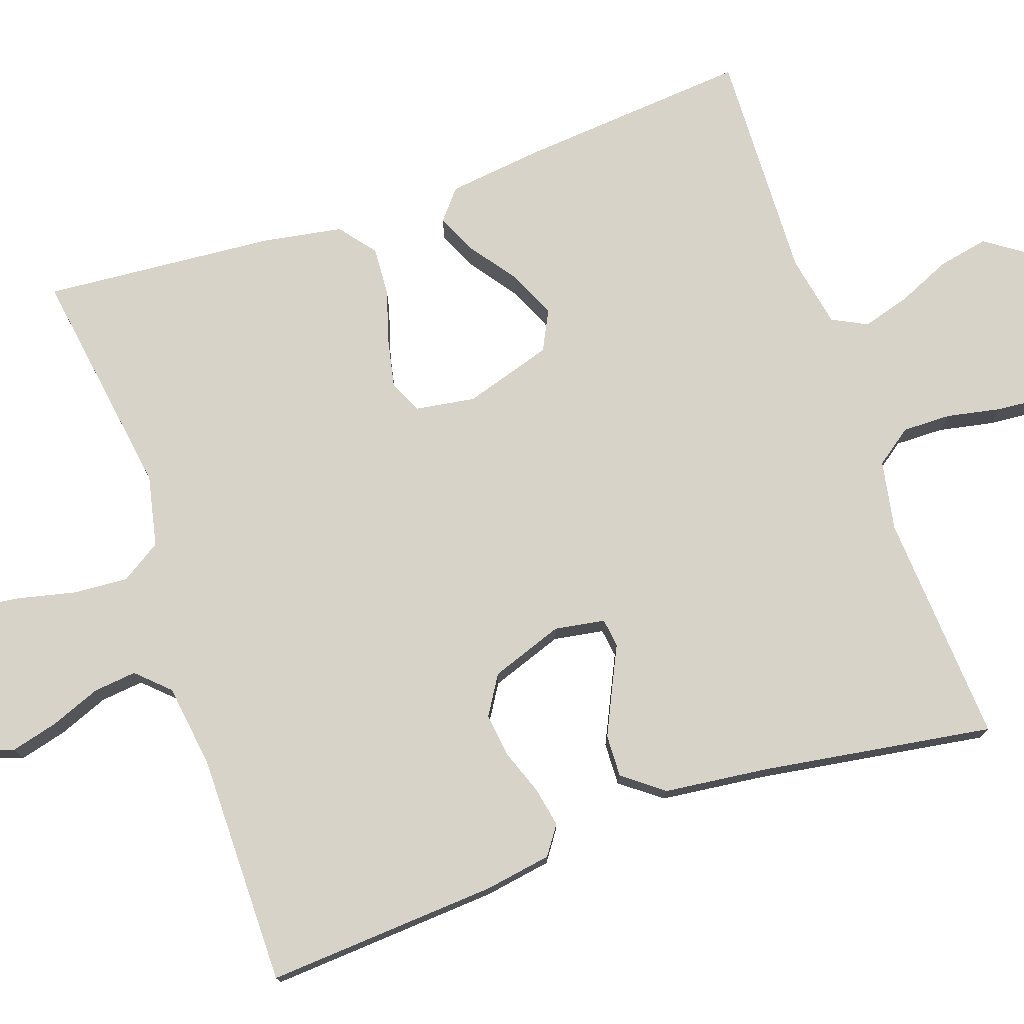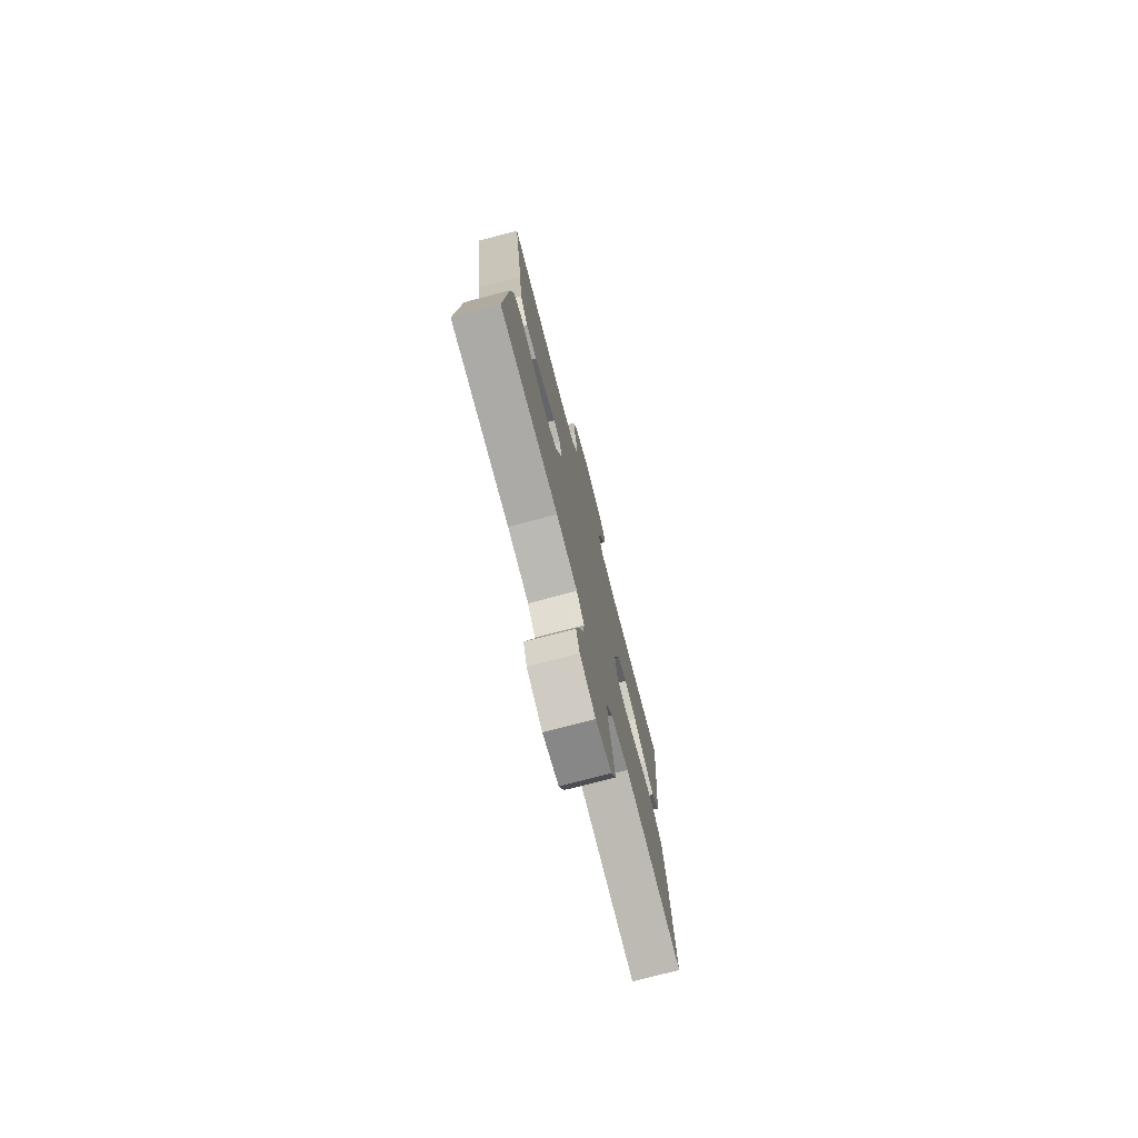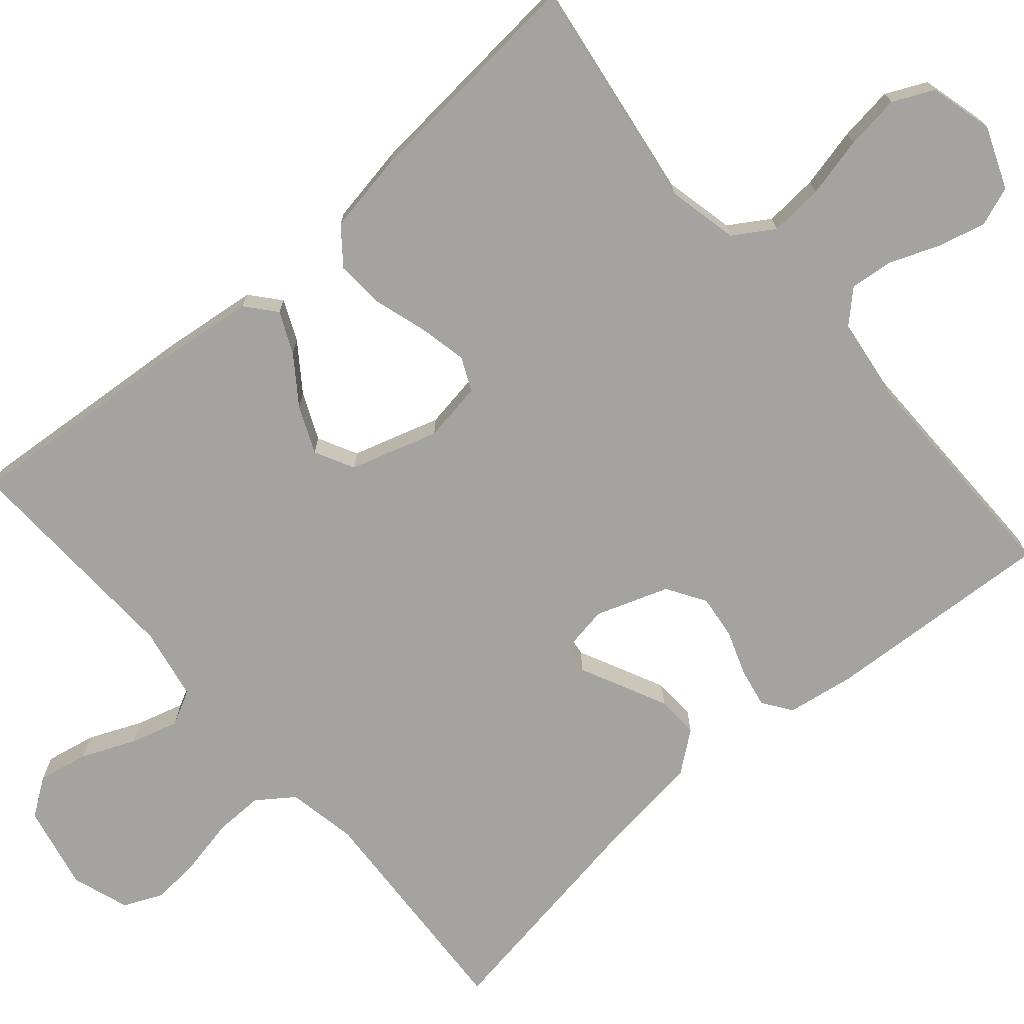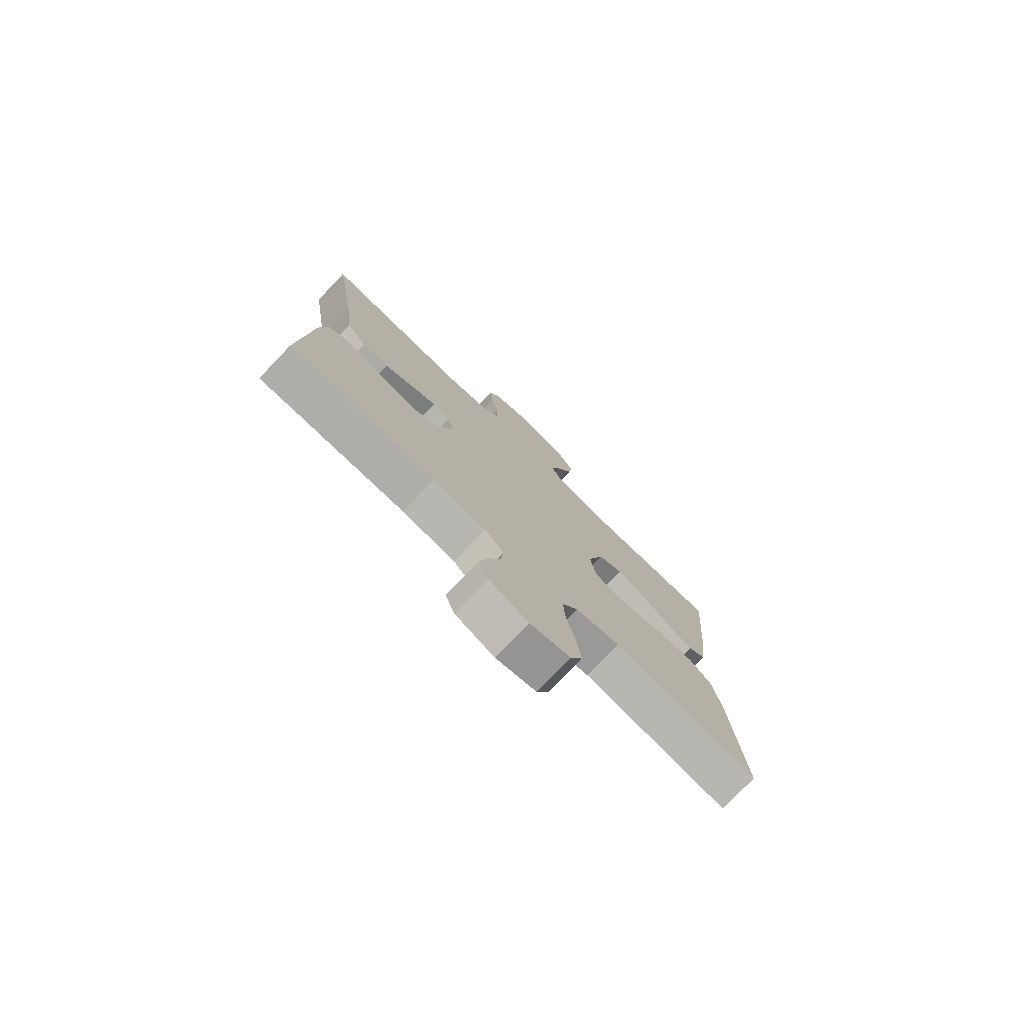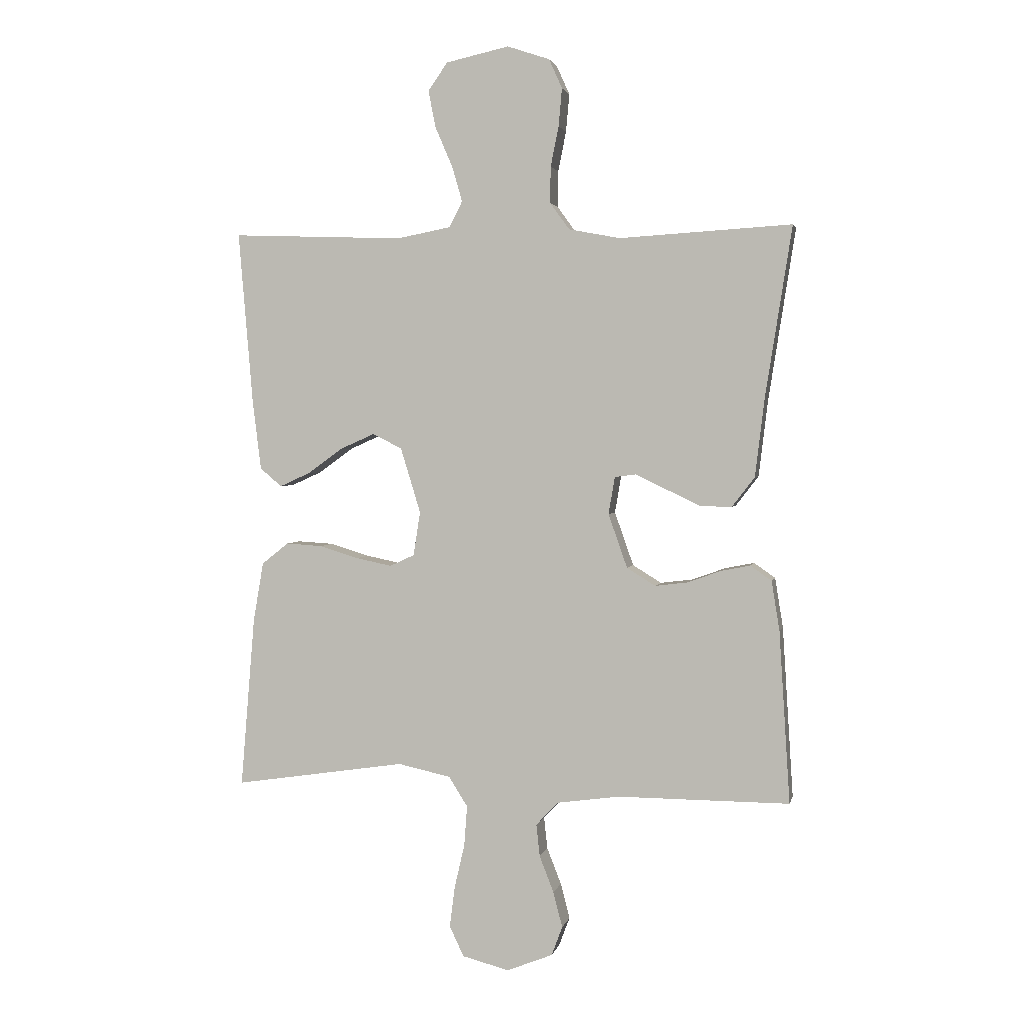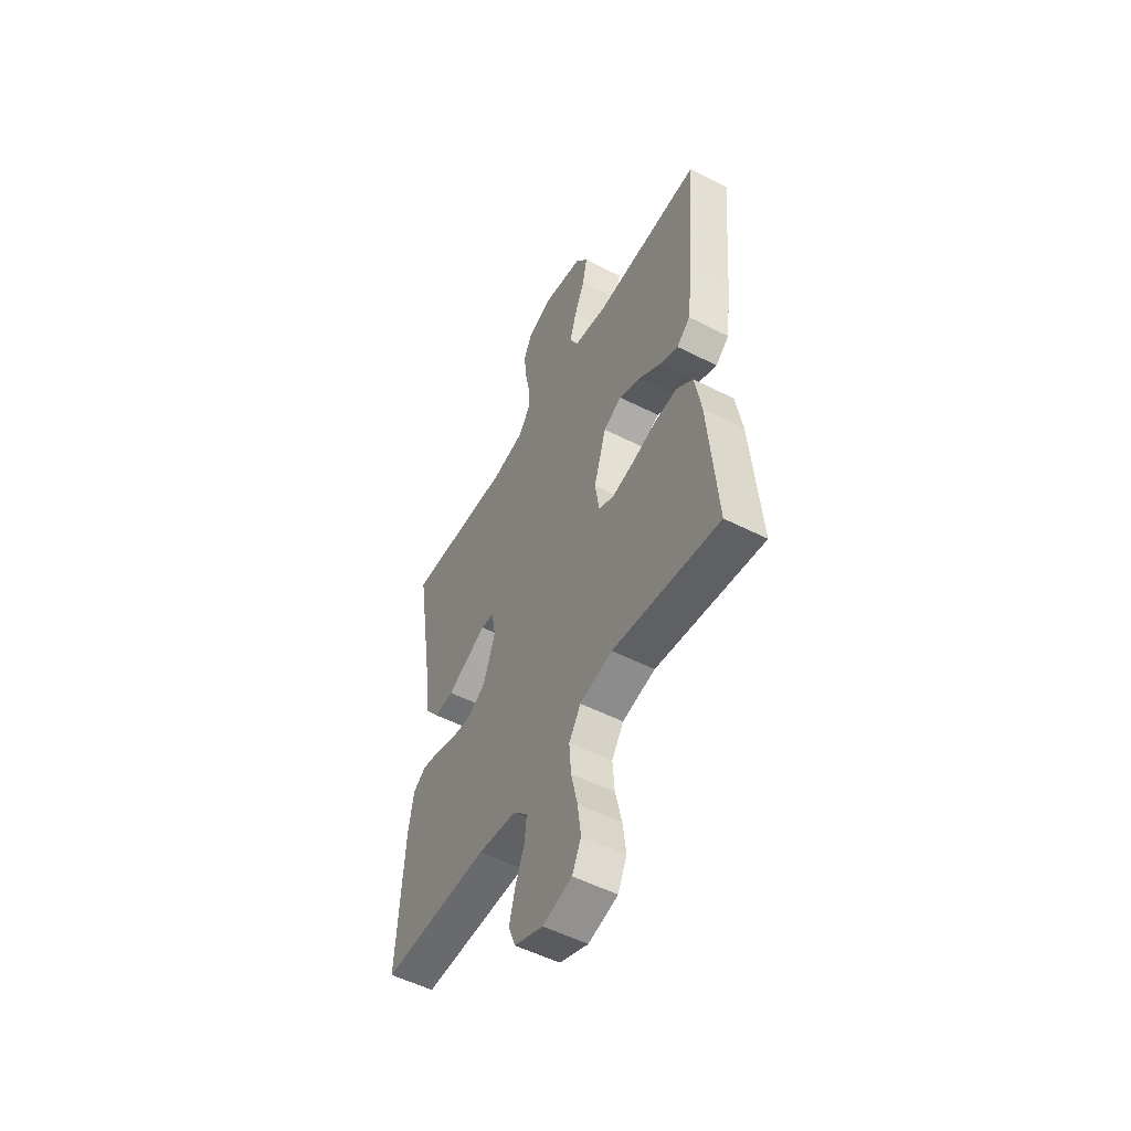
<metadata>
{"format":"obj","ext":"obj","renderer":"f3d","projection":"perspective","resolution":1024,"background":"white","views":[{"elev":75.8,"azim":-109.2,"up":"+Y"},{"elev":-76.0,"azim":-75.4,"up":"+Z"},{"elev":-72.8,"azim":130.9,"up":"+Y"},{"elev":-77.3,"azim":-43.9,"up":"+Z"},{"elev":2.5,"azim":-167.8,"up":"+Z"},{"elev":-53.0,"azim":61.3,"up":"+Z"}]}
</metadata>
<code>
v 0.5 0.07 0.5
v 0.475 0.07 0.2
v 0.46 0.07 0.077
v 0.422 0.07 0.045
v 0.369 0.07 0.069
v 0.308 0.07 0.113
v 0.247 0.07 0.14
v 0.196 0.07 0.114
v 0.161 0.07 0
v 0.173 0.07 -0.077
v 0.216 0.07 -0.097
v 0.278 0.07 -0.084
v 0.347 0.07 -0.063
v 0.41 0.07 -0.059
v 0.457 0.07 -0.096
v 0.475 0.07 -0.2
v 0.5 0.07 -0.5
v 0.2 0.07 -0.455
v 0.108 0.07 -0.475
v 0.075 0.07 -0.527
v 0.08 0.07 -0.597
v 0.098 0.07 -0.675
v 0.107 0.07 -0.746
v 0.082 0.07 -0.799
v 0 0.07 -0.82
v -0.08 0.07 -0.788
v -0.099 0.07 -0.737
v -0.083 0.07 -0.675
v -0.058 0.07 -0.611
v -0.052 0.07 -0.555
v -0.091 0.07 -0.514
v -0.2 0.07 -0.499
v -0.5 0.07 -0.5
v -0.481 0.07 -0.2
v -0.467 0.07 -0.113
v -0.43 0.07 -0.087
v -0.379 0.07 -0.097
v -0.321 0.07 -0.118
v -0.264 0.07 -0.125
v -0.214 0.07 -0.094
v -0.181 0.07 0
v -0.192 0.07 0.065
v -0.229 0.07 0.07
v -0.283 0.07 0.044
v -0.342 0.07 0.016
v -0.397 0.07 0.014
v -0.437 0.07 0.066
v -0.453 0.07 0.2
v -0.5 0.07 0.5
v -0.2 0.07 0.482
v -0.11 0.07 0.499
v -0.076 0.07 0.546
v -0.077 0.07 0.609
v -0.091 0.07 0.679
v -0.097 0.07 0.745
v -0.074 0.07 0.796
v 0 0.07 0.821
v 0.11 0.07 0.797
v 0.144 0.07 0.748
v 0.131 0.07 0.683
v 0.101 0.07 0.614
v 0.083 0.07 0.552
v 0.106 0.07 0.507
v 0.2 0.07 0.489
v 0.5 0 0.5
v 0.475 0 0.2
v 0.46 0 0.077
v 0.422 0 0.045
v 0.369 0 0.069
v 0.308 0 0.113
v 0.247 0 0.14
v 0.196 0 0.114
v 0.161 0 0
v 0.173 0 -0.077
v 0.216 0 -0.097
v 0.278 0 -0.084
v 0.347 0 -0.063
v 0.41 0 -0.059
v 0.457 0 -0.096
v 0.475 0 -0.2
v 0.5 0 -0.5
v 0.2 0 -0.455
v 0.108 0 -0.475
v 0.075 0 -0.527
v 0.08 0 -0.597
v 0.098 0 -0.675
v 0.107 0 -0.746
v 0.082 0 -0.799
v 0 0 -0.82
v -0.08 0 -0.788
v -0.099 0 -0.737
v -0.083 0 -0.675
v -0.058 0 -0.611
v -0.052 0 -0.555
v -0.091 0 -0.514
v -0.2 0 -0.499
v -0.5 0 -0.5
v -0.481 0 -0.2
v -0.467 0 -0.113
v -0.43 0 -0.087
v -0.379 0 -0.097
v -0.321 0 -0.118
v -0.264 0 -0.125
v -0.214 0 -0.094
v -0.181 0 0
v -0.192 0 0.065
v -0.229 0 0.07
v -0.283 0 0.044
v -0.342 0 0.016
v -0.397 0 0.014
v -0.437 0 0.066
v -0.453 0 0.2
v -0.5 0 0.5
v -0.2 0 0.482
v -0.11 0 0.499
v -0.076 0 0.546
v -0.077 0 0.609
v -0.091 0 0.679
v -0.097 0 0.745
v -0.074 0 0.796
v 0 0 0.821
v 0.11 0 0.797
v 0.144 0 0.748
v 0.131 0 0.683
v 0.101 0 0.614
v 0.083 0 0.552
v 0.106 0 0.507
v 0.2 0 0.489
f 59 60 61
f 58 59 61
f 57 58 61
f 56 57 61
f 55 56 61
f 54 55 61
f 53 54 61
f 52 53 61 62
f 51 52 62 63
f 48 49 50
f 51 63 64
f 50 51 64
f 48 50 64
f 47 48 64
f 46 47 64
f 45 46 64
f 44 45 64
f 43 44 64
f 36 37 38
f 35 36 38
f 34 35 38
f 33 34 38
f 32 33 38
f 31 32 38 39
f 30 31 39 40
f 27 28 29
f 26 27 29
f 25 26 29
f 24 25 29
f 23 24 29
f 22 23 29
f 21 22 29
f 20 21 29 30
f 30 40 41
f 20 30 41
f 19 20 41
f 16 17 18
f 15 16 18
f 14 15 18
f 13 14 18
f 12 13 18
f 11 12 18 19
f 4 5 6
f 3 4 6
f 2 3 6
f 1 2 6
f 64 1 6
f 64 6 7
f 64 7 8
f 43 64 8
f 42 43 8
f 19 41 42
f 11 19 42
f 10 11 42
f 9 10 42
f 8 9 42
f 125 124 123
f 125 123 122
f 125 122 121
f 125 121 120
f 125 120 119
f 125 119 118
f 125 118 117
f 126 125 117 116
f 127 126 116 115
f 114 113 112
f 128 127 115
f 128 115 114
f 128 114 112
f 128 112 111
f 128 111 110
f 128 110 109
f 128 109 108
f 128 108 107
f 102 101 100
f 102 100 99
f 102 99 98
f 102 98 97
f 102 97 96
f 103 102 96 95
f 104 103 95 94
f 93 92 91
f 93 91 90
f 93 90 89
f 93 89 88
f 93 88 87
f 93 87 86
f 93 86 85
f 94 93 85 84
f 105 104 94
f 105 94 84
f 105 84 83
f 82 81 80
f 82 80 79
f 82 79 78
f 82 78 77
f 82 77 76
f 83 82 76 75
f 70 69 68
f 70 68 67
f 70 67 66
f 70 66 65
f 70 65 128
f 71 70 128
f 72 71 128
f 72 128 107
f 72 107 106
f 106 105 83
f 106 83 75
f 106 75 74
f 106 74 73
f 106 73 72
f 1 65 66 2
f 2 66 67 3
f 3 67 68 4
f 4 68 69 5
f 5 69 70 6
f 6 70 71 7
f 7 71 72 8
f 8 72 73 9
f 9 73 74 10
f 10 74 75 11
f 11 75 76 12
f 12 76 77 13
f 13 77 78 14
f 14 78 79 15
f 15 79 80 16
f 16 80 81 17
f 17 81 82 18
f 18 82 83 19
f 19 83 84 20
f 20 84 85 21
f 21 85 86 22
f 22 86 87 23
f 23 87 88 24
f 24 88 89 25
f 25 89 90 26
f 26 90 91 27
f 27 91 92 28
f 28 92 93 29
f 29 93 94 30
f 30 94 95 31
f 31 95 96 32
f 32 96 97 33
f 33 97 98 34
f 34 98 99 35
f 35 99 100 36
f 36 100 101 37
f 37 101 102 38
f 38 102 103 39
f 39 103 104 40
f 40 104 105 41
f 41 105 106 42
f 42 106 107 43
f 43 107 108 44
f 44 108 109 45
f 45 109 110 46
f 46 110 111 47
f 47 111 112 48
f 48 112 113 49
f 49 113 114 50
f 50 114 115 51
f 51 115 116 52
f 52 116 117 53
f 53 117 118 54
f 54 118 119 55
f 55 119 120 56
f 56 120 121 57
f 57 121 122 58
f 58 122 123 59
f 59 123 124 60
f 60 124 125 61
f 61 125 126 62
f 62 126 127 63
f 63 127 128 64
f 64 128 65 1

</code>
